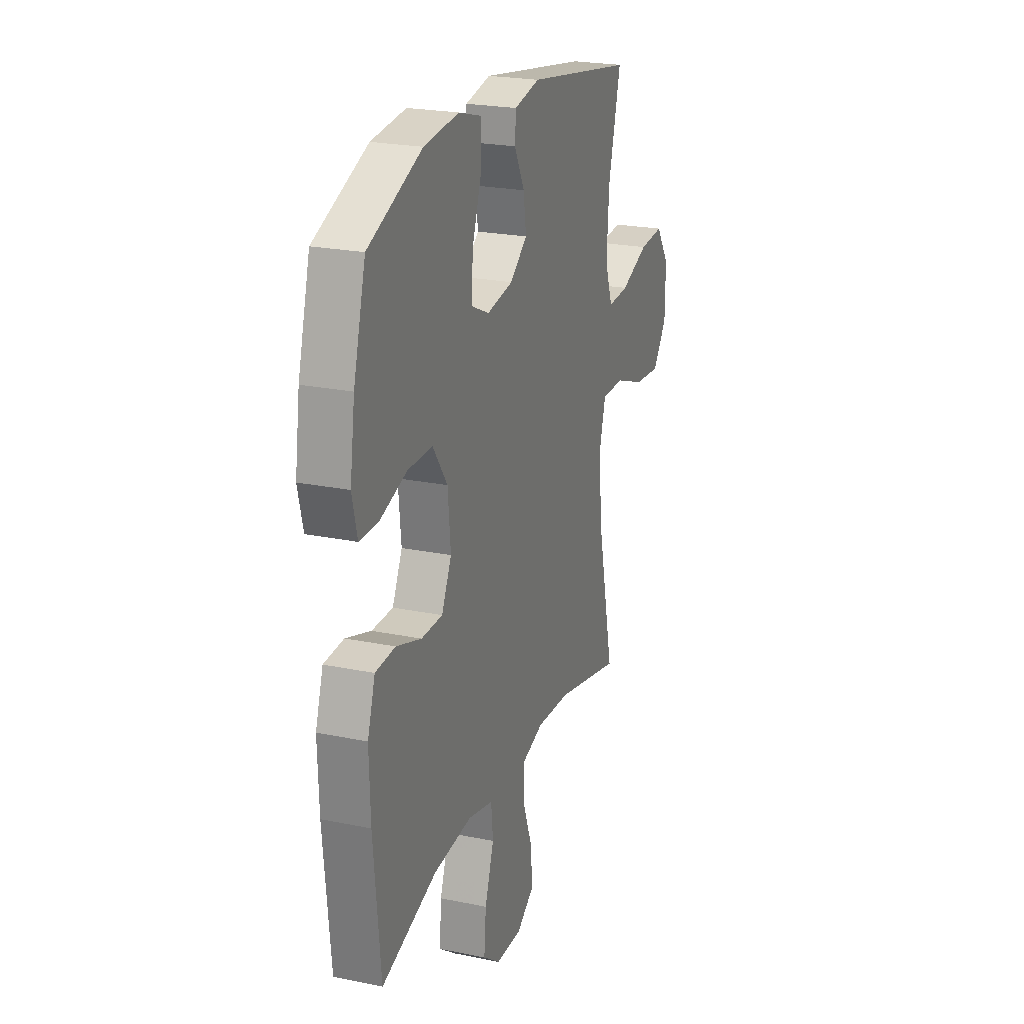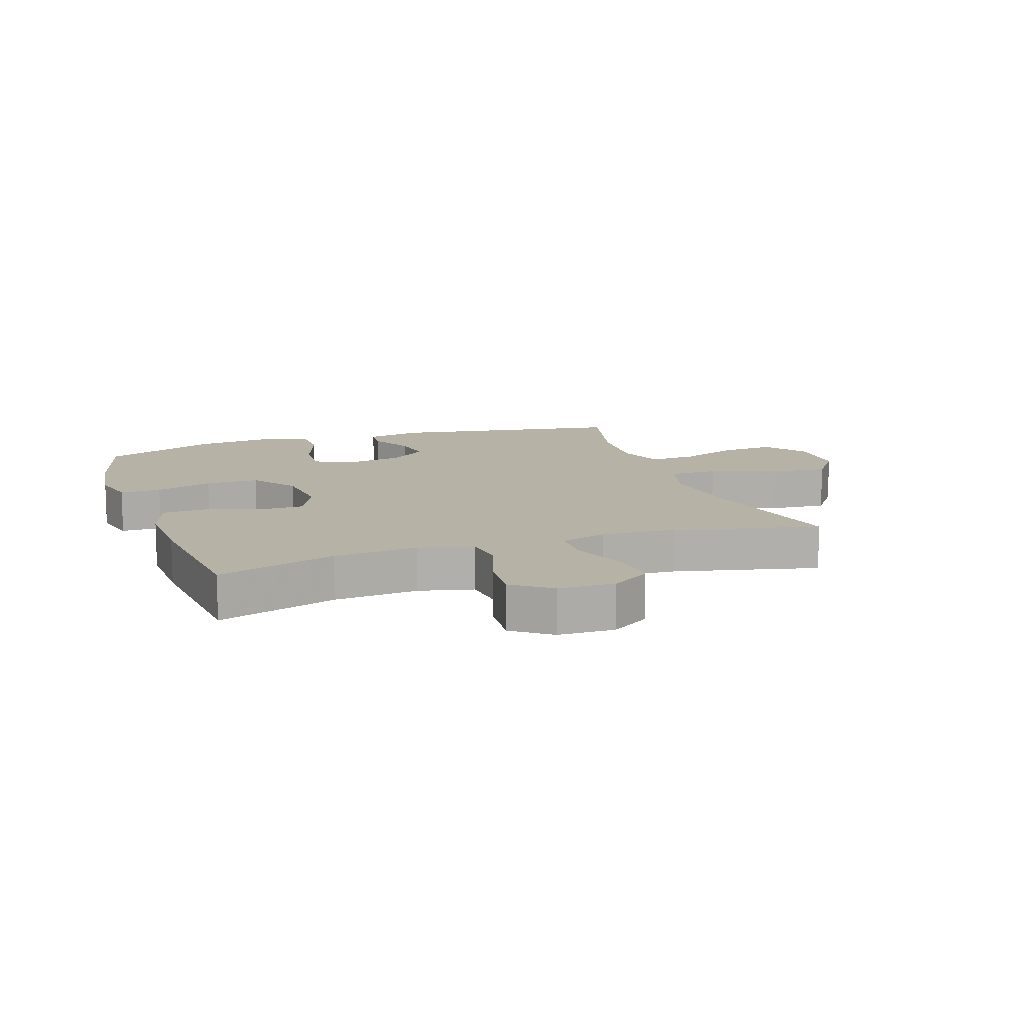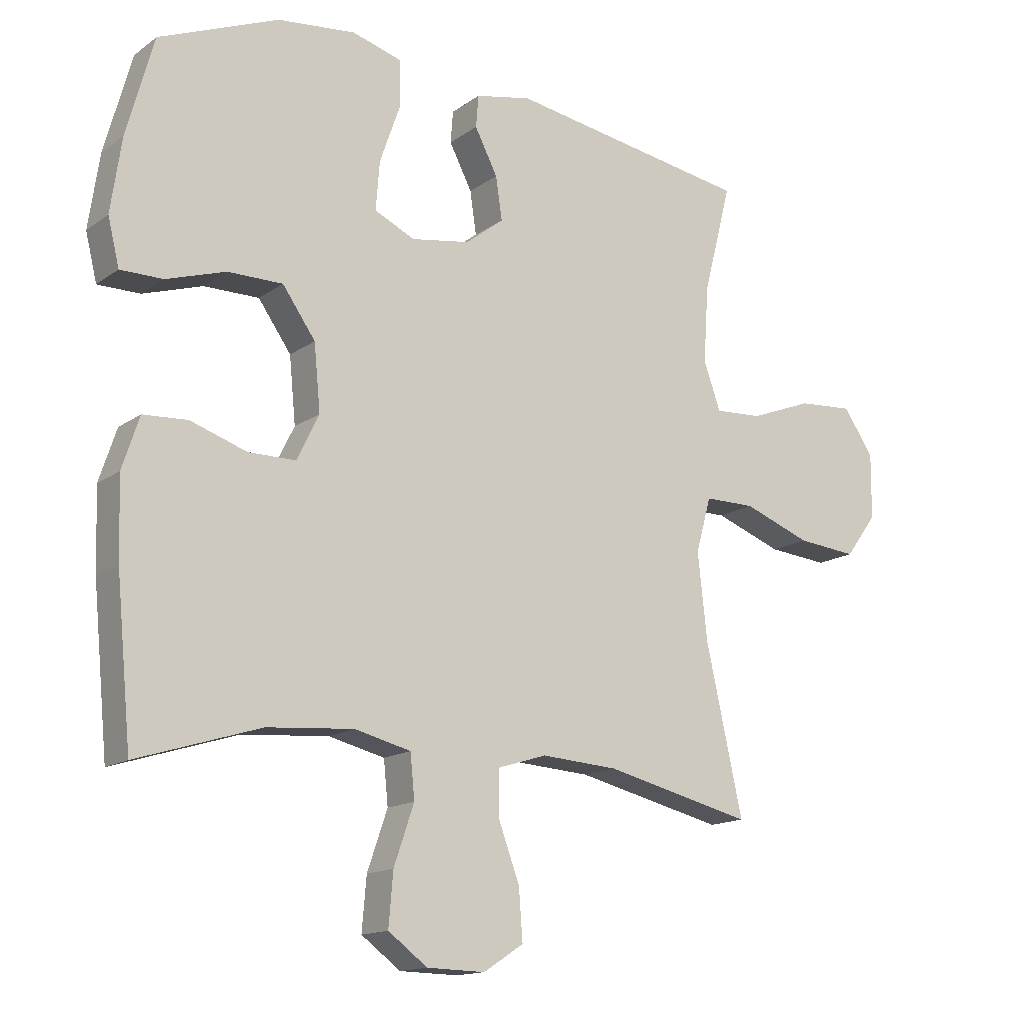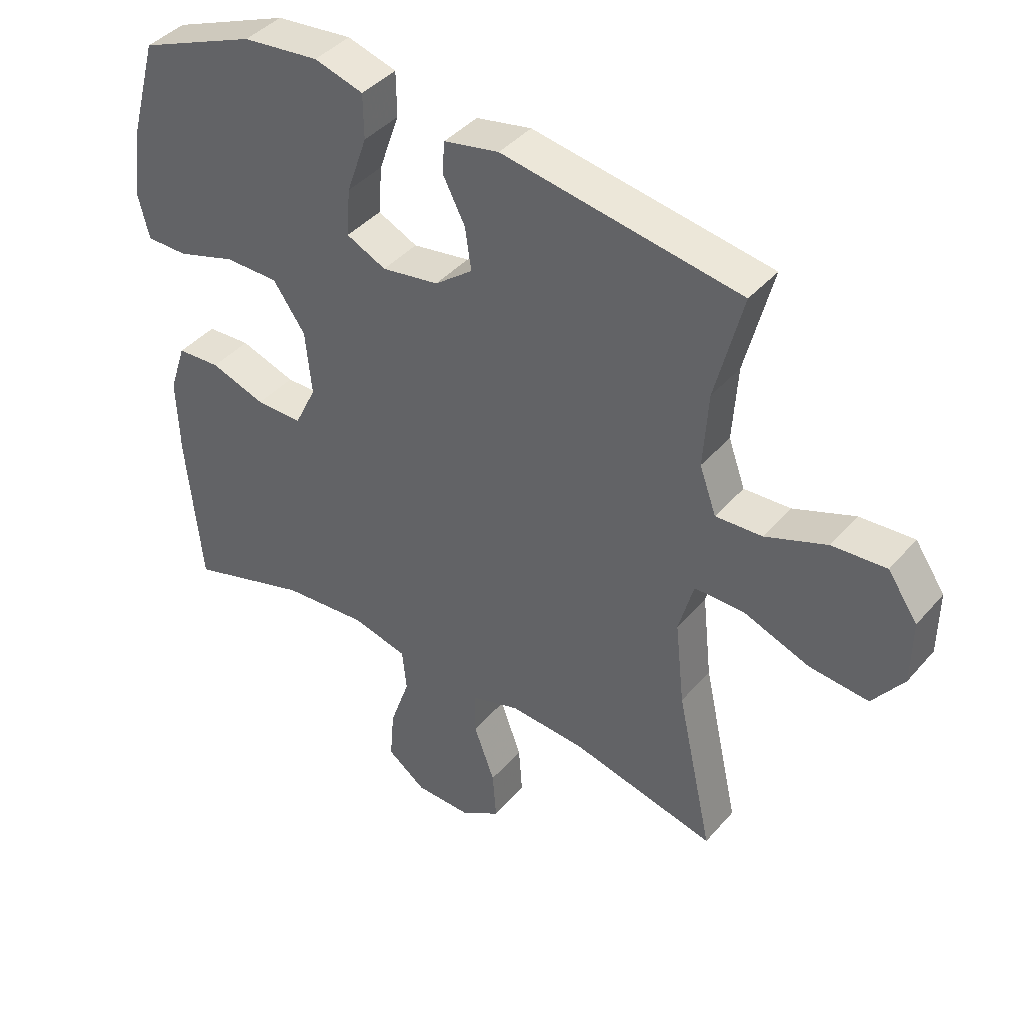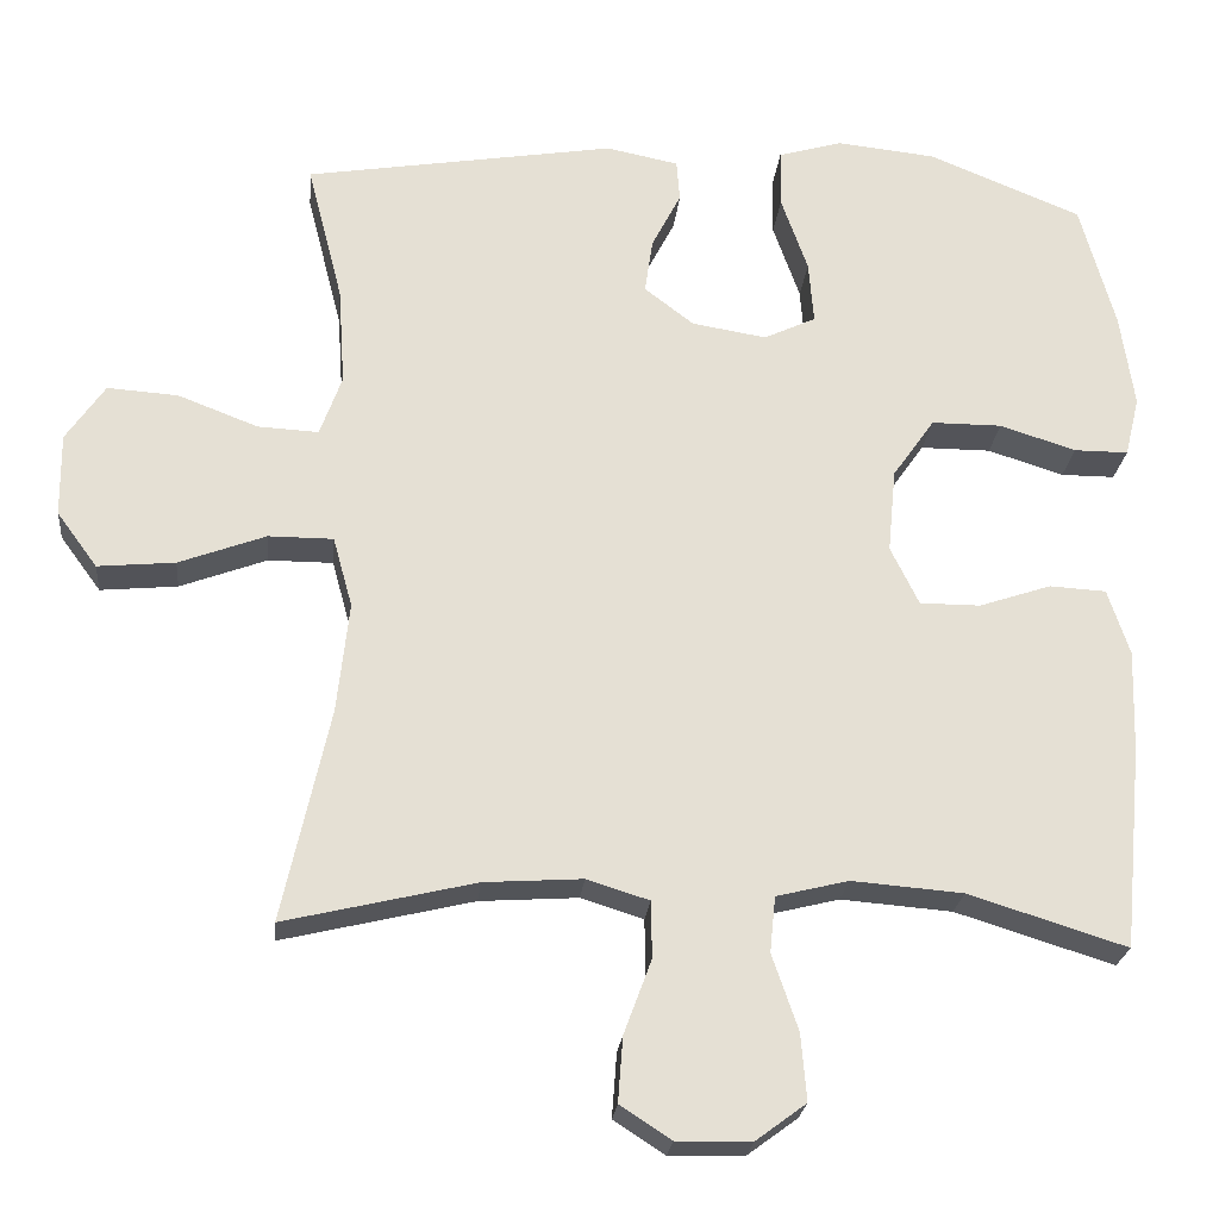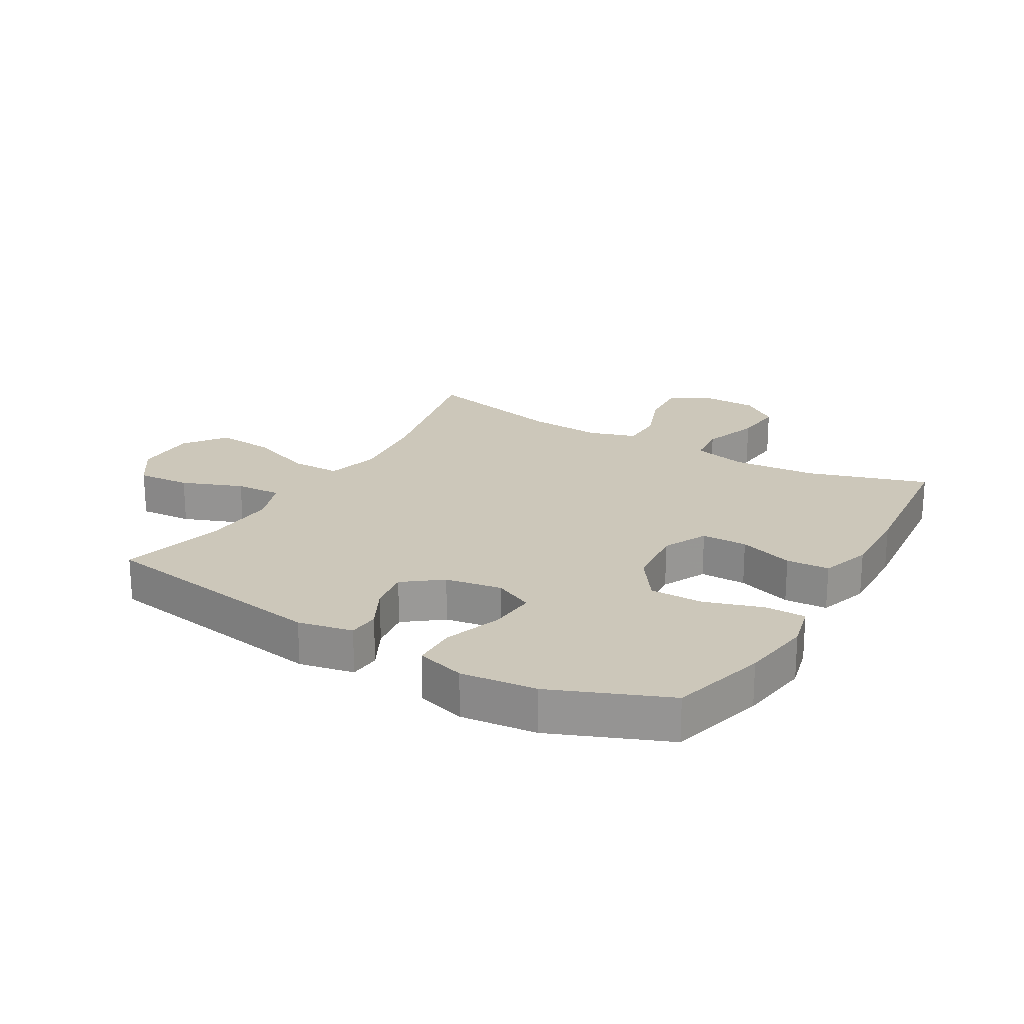
<metadata>
{"format":"obj","ext":"obj","renderer":"f3d","projection":"perspective","resolution":1024,"background":"white","views":[{"elev":23.1,"azim":109.3,"up":"+Z"},{"elev":12.3,"azim":160.9,"up":"+Y"},{"elev":-14.7,"azim":146.0,"up":"+Z"},{"elev":41.2,"azim":-143.2,"up":"+Z"},{"elev":-23.8,"azim":-5.6,"up":"+Z"},{"elev":21.4,"azim":30.2,"up":"+Y"}]}
</metadata>
<code>
v 0.5 0.07 0.5
v 0.543 0.07 0.344
v 0.56 0.07 0.227
v 0.542 0.07 0.153
v 0.475 0.07 0.153
v 0.381 0.07 0.183
v 0.294 0.07 0.183
v 0.242 0.07 0.109
v 0.232 0.07 0.005
v 0.267 0.07 -0.067
v 0.342 0.07 -0.067
v 0.431 0.07 -0.037
v 0.501 0.07 -0.041
v 0.528 0.07 -0.123
v 0.524 0.07 -0.249
v 0.5 0.07 -0.5
v 0.305 0.07 -0.439
v 0.168 0.07 -0.428
v 0.079 0.07 -0.45
v 0.072 0.07 -0.519
v 0.104 0.07 -0.612
v 0.111 0.07 -0.695
v 0.049 0.07 -0.741
v -0.043 0.07 -0.743
v -0.106 0.07 -0.702
v -0.1 0.07 -0.622
v -0.066 0.07 -0.53
v -0.067 0.07 -0.46
v -0.144 0.07 -0.436
v -0.265 0.07 -0.444
v -0.5 0.07 -0.5
v -0.442 0.07 -0.237
v -0.427 0.07 -0.1
v -0.451 0.07 -0.013
v -0.531 0.07 -0.013
v -0.638 0.07 -0.053
v -0.733 0.07 -0.062
v -0.783 0.07 0.006
v -0.784 0.07 0.109
v -0.736 0.07 0.179
v -0.649 0.07 0.173
v -0.55 0.07 0.135
v -0.475 0.07 0.131
v -0.448 0.07 0.206
v -0.456 0.07 0.327
v -0.5 0.07 0.5
v -0.117 0.07 0.563
v -0.028 0.07 0.545
v -0.024 0.07 0.494
v -0.06 0.07 0.424
v -0.07 0.07 0.356
v -0.009 0.07 0.309
v 0.083 0.07 0.294
v 0.147 0.07 0.324
v 0.141 0.07 0.401
v 0.108 0.07 0.495
v 0.109 0.07 0.567
v 0.188 0.07 0.59
v 0.311 0.07 0.577
v 0.5 0 0.5
v 0.543 0 0.344
v 0.56 0 0.227
v 0.542 0 0.153
v 0.475 0 0.153
v 0.381 0 0.183
v 0.294 0 0.183
v 0.242 0 0.109
v 0.232 0 0.005
v 0.267 0 -0.067
v 0.342 0 -0.067
v 0.431 0 -0.037
v 0.501 0 -0.041
v 0.528 0 -0.123
v 0.524 0 -0.249
v 0.5 0 -0.5
v 0.305 0 -0.439
v 0.168 0 -0.428
v 0.079 0 -0.45
v 0.072 0 -0.519
v 0.104 0 -0.612
v 0.111 0 -0.695
v 0.049 0 -0.741
v -0.043 0 -0.743
v -0.106 0 -0.702
v -0.1 0 -0.622
v -0.066 0 -0.53
v -0.067 0 -0.46
v -0.144 0 -0.436
v -0.265 0 -0.444
v -0.5 0 -0.5
v -0.442 0 -0.237
v -0.427 0 -0.1
v -0.451 0 -0.013
v -0.531 0 -0.013
v -0.638 0 -0.053
v -0.733 0 -0.062
v -0.783 0 0.006
v -0.784 0 0.109
v -0.736 0 0.179
v -0.649 0 0.173
v -0.55 0 0.135
v -0.475 0 0.131
v -0.448 0 0.206
v -0.456 0 0.327
v -0.5 0 0.5
v -0.117 0 0.563
v -0.028 0 0.545
v -0.024 0 0.494
v -0.06 0 0.424
v -0.07 0 0.356
v -0.009 0 0.309
v 0.083 0 0.294
v 0.147 0 0.324
v 0.141 0 0.401
v 0.108 0 0.495
v 0.109 0 0.567
v 0.188 0 0.59
v 0.311 0 0.577
f 4 5 6
f 3 4 6
f 2 3 6
f 1 2 6
f 59 1 6
f 58 59 6
f 57 58 6
f 56 57 6
f 55 56 6
f 54 55 6 7
f 53 54 7 8
f 52 53 8 9
f 51 52 9 10
f 48 49 50
f 47 48 50
f 46 47 50
f 45 46 50
f 44 45 50 51
f 43 44 51 10
f 40 41 42
f 39 40 42
f 38 39 42
f 37 38 42
f 36 37 42
f 35 36 42
f 34 35 42 43
f 33 34 43 10
f 30 31 32
f 33 10 11
f 32 33 11
f 30 32 11
f 29 30 11
f 25 26 27
f 24 25 27
f 23 24 27
f 22 23 27
f 21 22 27
f 20 21 27
f 19 20 27 28
f 13 14 15
f 12 13 15
f 11 12 15
f 29 11 15
f 28 29 15
f 19 28 15
f 18 19 15
f 15 16 17
f 15 17 18
f 65 64 63
f 65 63 62
f 65 62 61
f 65 61 60
f 65 60 118
f 65 118 117
f 65 117 116
f 65 116 115
f 65 115 114
f 66 65 114 113
f 67 66 113 112
f 68 67 112 111
f 69 68 111 110
f 109 108 107
f 109 107 106
f 109 106 105
f 109 105 104
f 110 109 104 103
f 69 110 103 102
f 101 100 99
f 101 99 98
f 101 98 97
f 101 97 96
f 101 96 95
f 101 95 94
f 102 101 94 93
f 69 102 93 92
f 91 90 89
f 70 69 92
f 70 92 91
f 70 91 89
f 70 89 88
f 86 85 84
f 86 84 83
f 86 83 82
f 86 82 81
f 86 81 80
f 86 80 79
f 87 86 79 78
f 74 73 72
f 74 72 71
f 74 71 70
f 74 70 88
f 74 88 87
f 74 87 78
f 74 78 77
f 76 75 74
f 77 76 74
f 1 60 61 2
f 2 61 62 3
f 3 62 63 4
f 4 63 64 5
f 5 64 65 6
f 6 65 66 7
f 7 66 67 8
f 8 67 68 9
f 9 68 69 10
f 10 69 70 11
f 11 70 71 12
f 12 71 72 13
f 13 72 73 14
f 14 73 74 15
f 15 74 75 16
f 16 75 76 17
f 17 76 77 18
f 18 77 78 19
f 19 78 79 20
f 20 79 80 21
f 21 80 81 22
f 22 81 82 23
f 23 82 83 24
f 24 83 84 25
f 25 84 85 26
f 26 85 86 27
f 27 86 87 28
f 28 87 88 29
f 29 88 89 30
f 30 89 90 31
f 31 90 91 32
f 32 91 92 33
f 33 92 93 34
f 34 93 94 35
f 35 94 95 36
f 36 95 96 37
f 37 96 97 38
f 38 97 98 39
f 39 98 99 40
f 40 99 100 41
f 41 100 101 42
f 42 101 102 43
f 43 102 103 44
f 44 103 104 45
f 45 104 105 46
f 46 105 106 47
f 47 106 107 48
f 48 107 108 49
f 49 108 109 50
f 50 109 110 51
f 51 110 111 52
f 52 111 112 53
f 53 112 113 54
f 54 113 114 55
f 55 114 115 56
f 56 115 116 57
f 57 116 117 58
f 58 117 118 59
f 59 118 60 1

</code>
